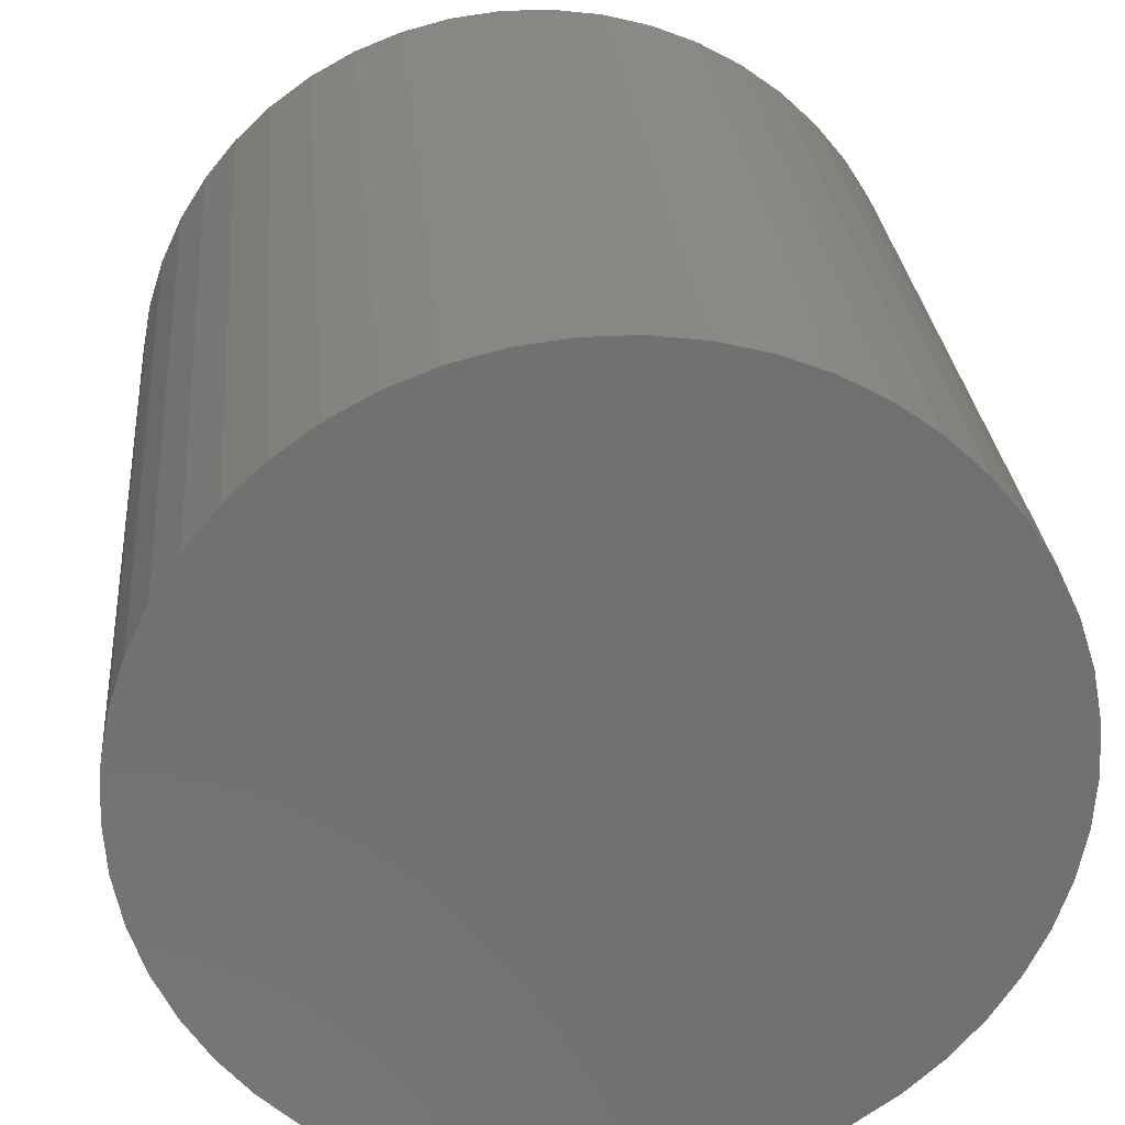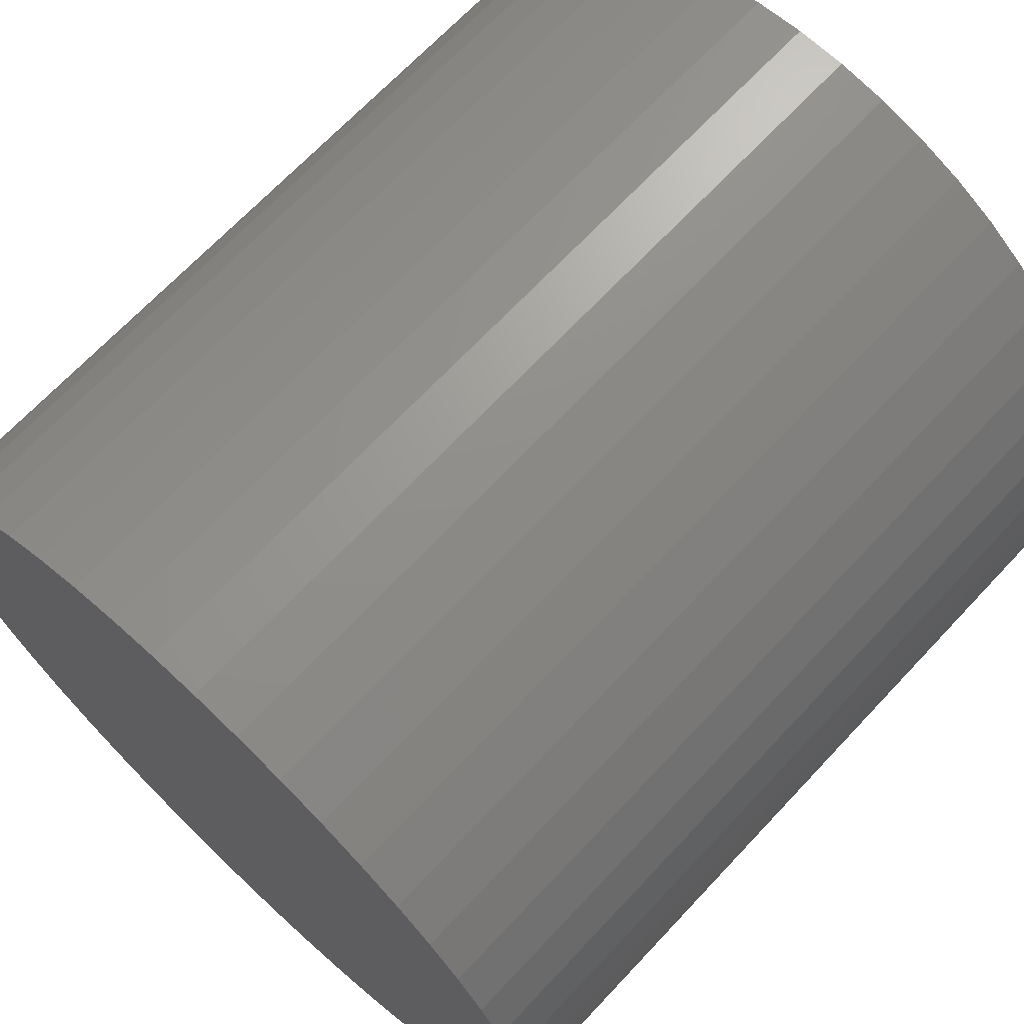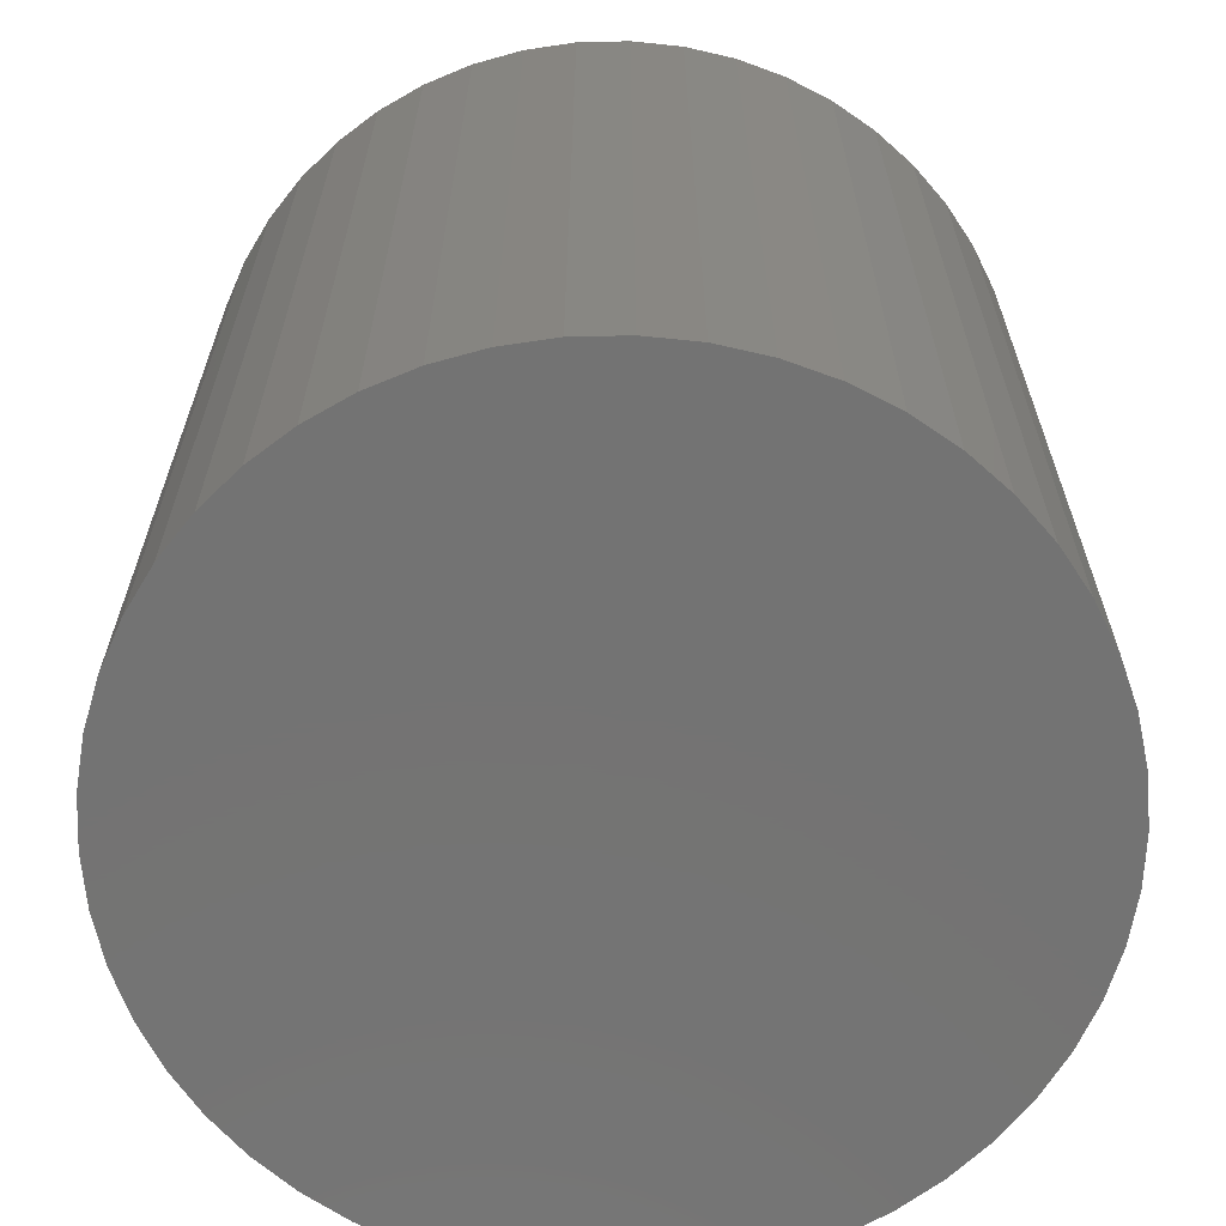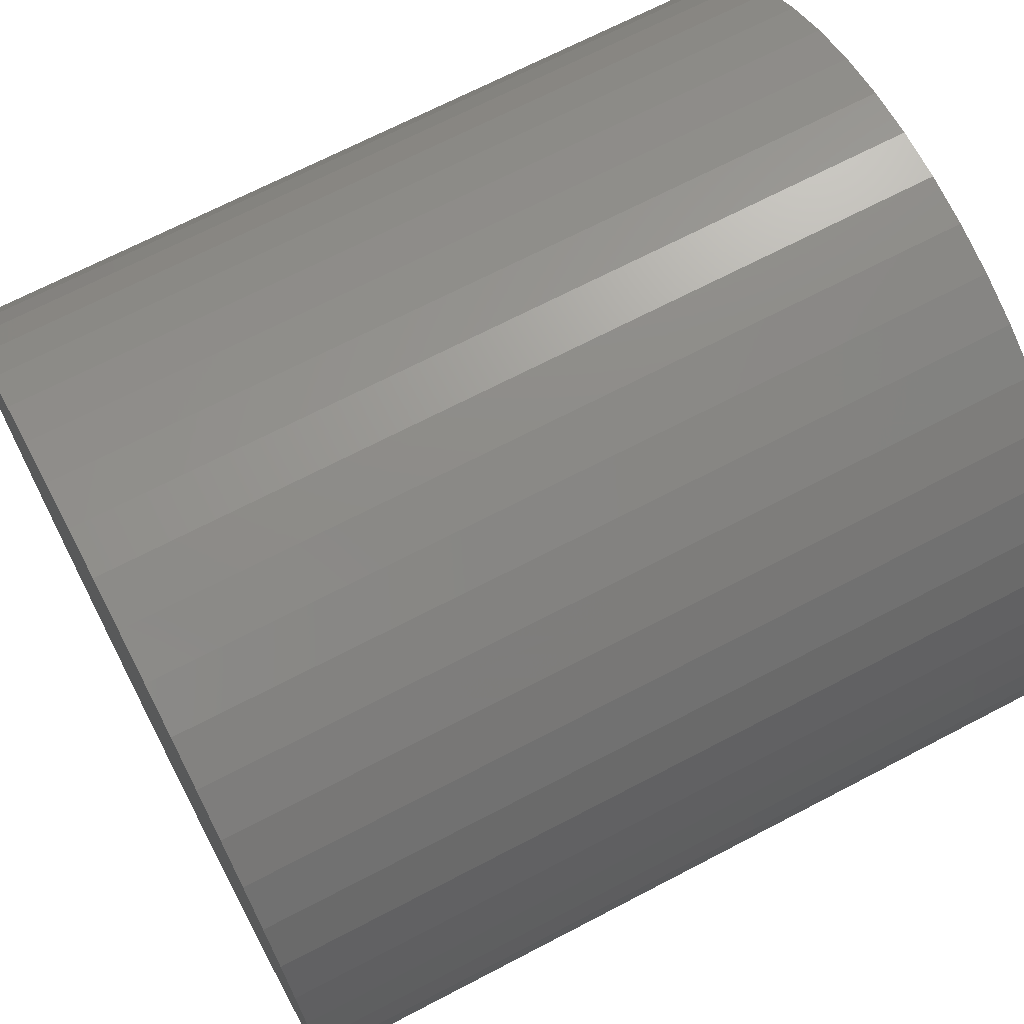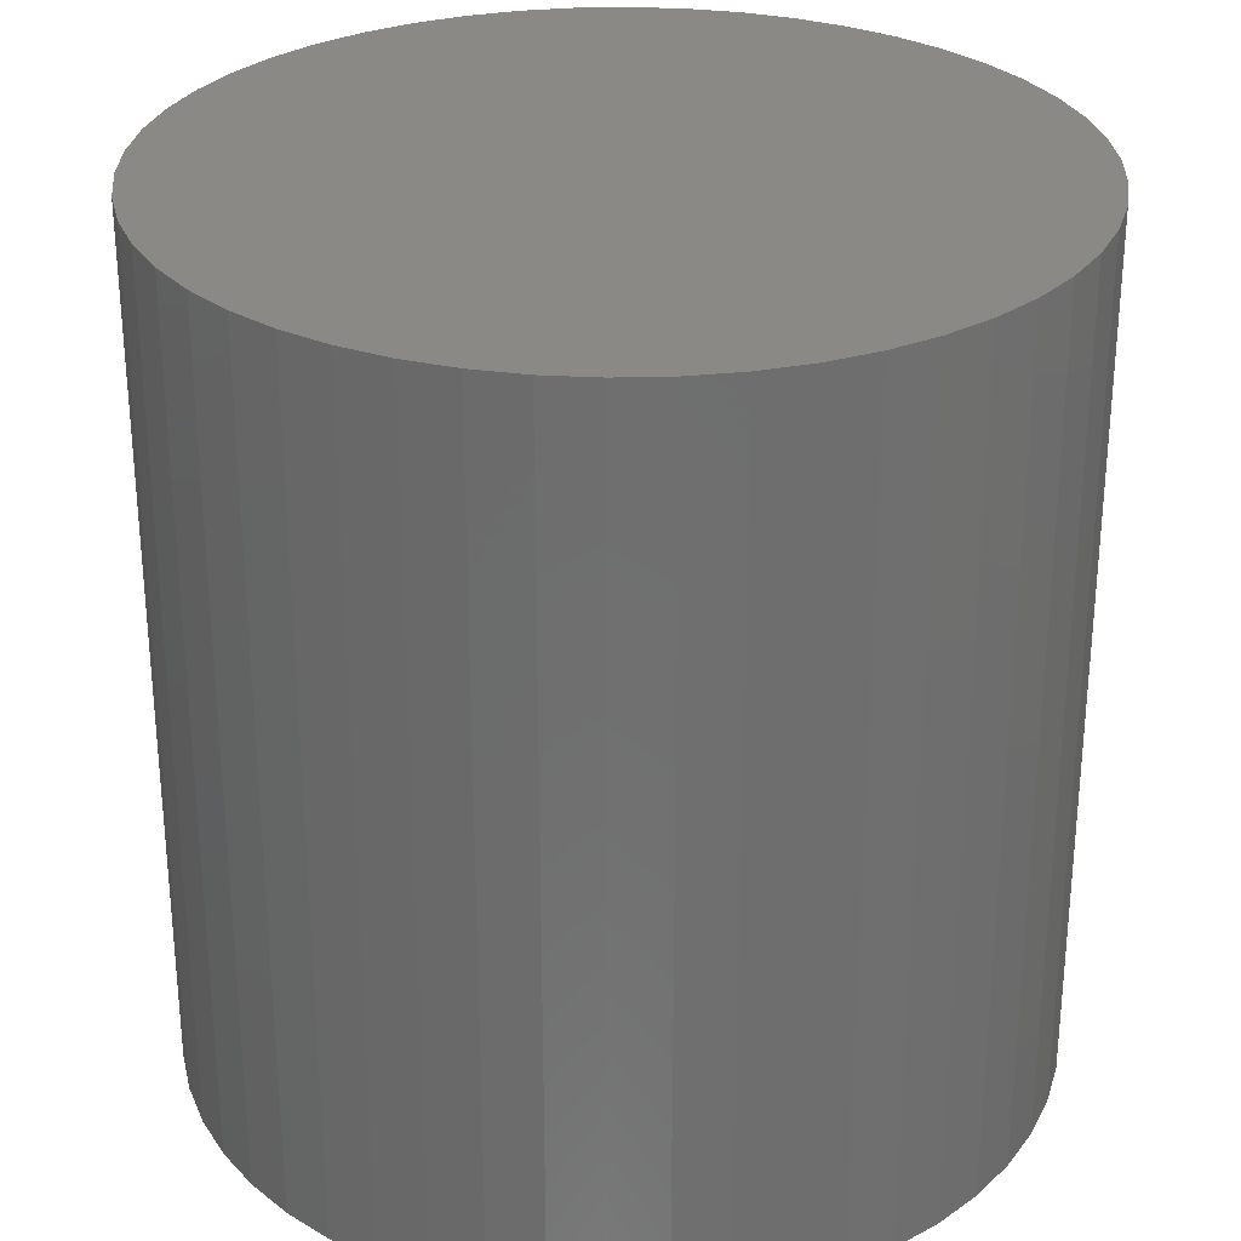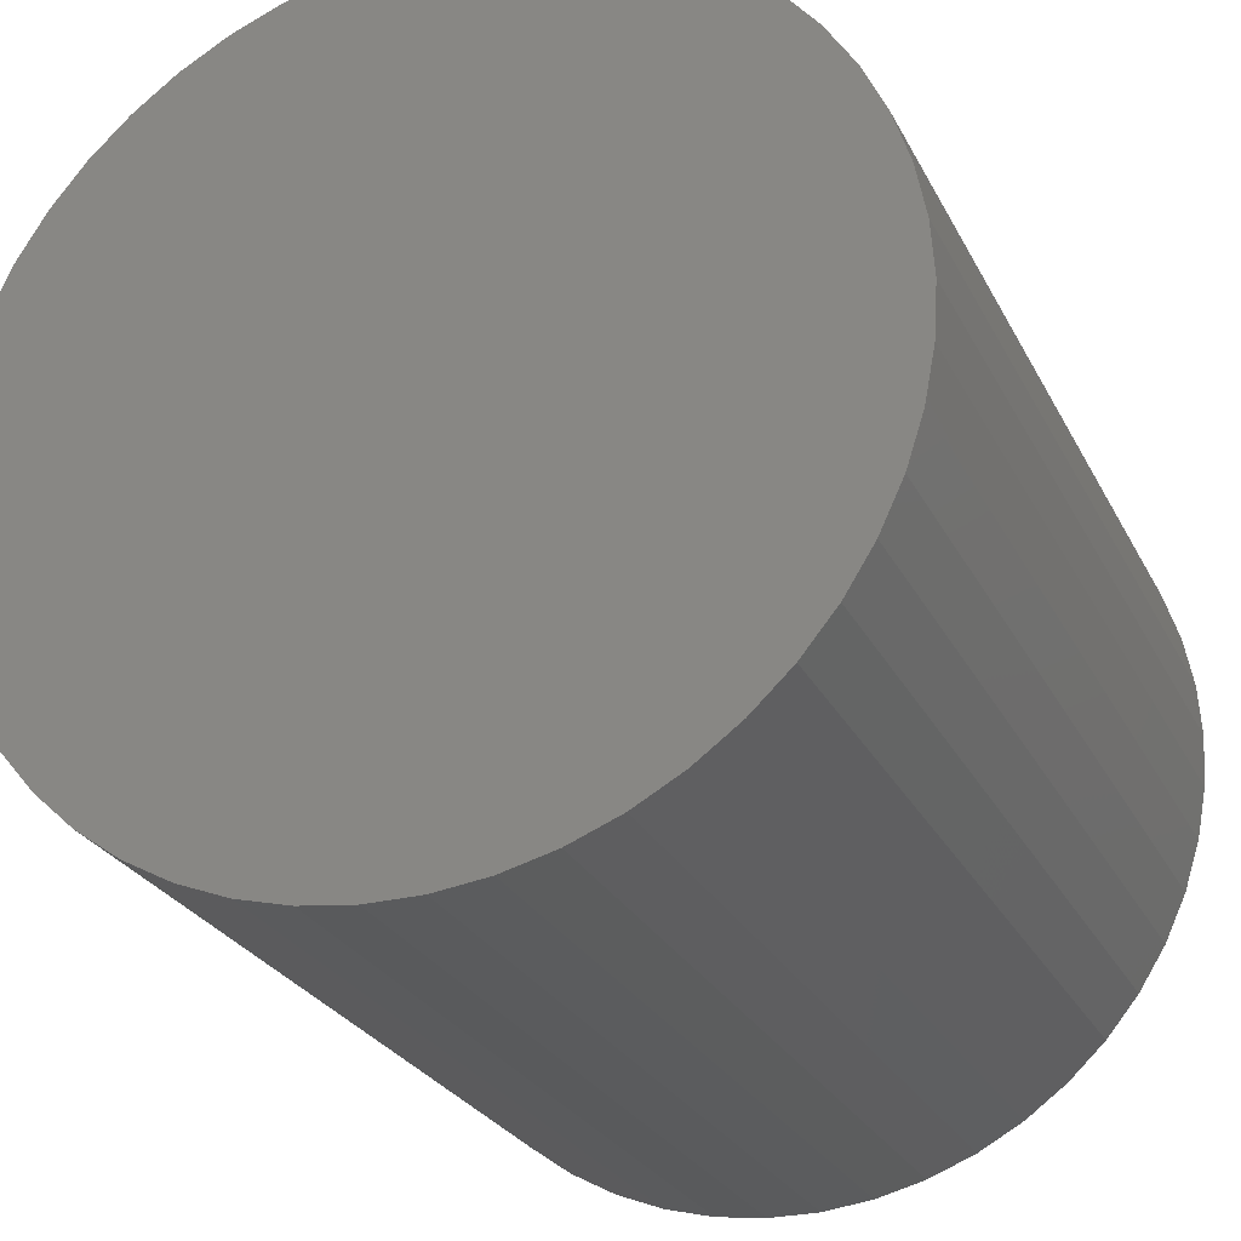
<metadata>
{"format":"stl","ext":"stl","renderer":"f3d","projection":"perspective","resolution":1024,"background":"white","views":[{"elev":27.3,"azim":-4.9,"up":"+Y"},{"elev":68.8,"azim":43.2,"up":"+Y"},{"elev":-65.5,"azim":109.3,"up":"+Z"},{"elev":69.0,"azim":62.4,"up":"+Y"},{"elev":29.1,"azim":-146.2,"up":"+Z"},{"elev":-26.3,"azim":-158.1,"up":"+Y"}]}
</metadata>
<code>
# stl→obj: 100 verts, 196 faces
v 4.85 0 5
v 4.812 0.6079 -5
v 4.812 0.6079 5
v 4.85 0 -5
v -4.85 0 -5
v -4.812 0.6079 5
v -4.812 0.6079 -5
v -4.85 0 5
v 0.3045 4.84 -5
v -0.3045 4.84 5
v 0.3045 4.84 5
v -0.3045 4.84 -5
v 3.535 3.32 -5
v 3.092 3.737 5
v 3.535 3.32 5
v 3.092 3.737 -5
v 4.812 -0.6079 -5
v 4.698 -1.206 -5
v 4.698 1.206 -5
v 4.509 -1.785 -5
v 4.509 1.785 -5
v 4.25 -2.337 -5
v 4.25 2.337 -5
v 3.924 -2.851 -5
v 3.924 2.851 -5
v 3.535 -3.32 -5
v 3.092 -3.737 -5
v 2.599 -4.095 -5
v 2.599 4.095 -5
v 2.065 -4.388 -5
v 2.065 4.388 -5
v 1.499 -4.613 -5
v 1.499 4.613 -5
v 0.9088 -4.764 -5
v 0.9088 4.764 -5
v 0.3045 -4.84 -5
v -0.3045 -4.84 -5
v -0.9088 -4.764 -5
v -0.9088 4.764 -5
v -1.499 -4.613 -5
v -1.499 4.613 -5
v -2.065 -4.388 -5
v -2.065 4.388 -5
v -2.599 -4.095 -5
v -2.599 4.095 -5
v -3.092 -3.737 -5
v -3.092 3.737 -5
v -3.535 -3.32 -5
v -3.535 3.32 -5
v -3.924 -2.851 -5
v -3.924 2.851 -5
v -4.25 -2.337 -5
v -4.25 2.337 -5
v -4.509 -1.785 -5
v -4.509 1.785 -5
v -4.698 -1.206 -5
v -4.698 1.206 -5
v -4.812 -0.6079 -5
v 4.812 -0.6079 5
v 4.698 1.206 5
v 4.698 -1.206 5
v 4.509 1.785 5
v 4.509 -1.785 5
v 4.25 2.337 5
v 4.25 -2.337 5
v 3.924 2.851 5
v 3.924 -2.851 5
v 3.535 -3.32 5
v 3.092 -3.737 5
v 2.599 4.095 5
v 2.599 -4.095 5
v 2.065 4.388 5
v 2.065 -4.388 5
v 1.499 4.613 5
v 1.499 -4.613 5
v 0.9088 4.764 5
v 0.9088 -4.764 5
v 0.3045 -4.84 5
v -0.3045 -4.84 5
v -0.9088 4.764 5
v -0.9088 -4.764 5
v -1.499 4.613 5
v -1.499 -4.613 5
v -2.065 4.388 5
v -2.065 -4.388 5
v -2.599 4.095 5
v -2.599 -4.095 5
v -3.092 3.737 5
v -3.092 -3.737 5
v -3.535 3.32 5
v -3.535 -3.32 5
v -3.924 2.851 5
v -3.924 -2.851 5
v -4.25 2.337 5
v -4.25 -2.337 5
v -4.509 1.785 5
v -4.509 -1.785 5
v -4.698 1.206 5
v -4.698 -1.206 5
v -4.812 -0.6079 5
f 1 2 3
f 2 1 4
f 5 6 7
f 6 5 8
f 9 10 11
f 10 9 12
f 13 14 15
f 14 13 16
f 17 2 4
f 18 2 17
f 18 19 2
f 20 19 18
f 20 21 19
f 22 21 20
f 22 23 21
f 24 23 22
f 24 25 23
f 26 25 24
f 26 13 25
f 27 13 26
f 27 16 13
f 28 16 27
f 28 29 16
f 30 29 28
f 30 31 29
f 32 31 30
f 32 33 31
f 34 33 32
f 34 35 33
f 36 35 34
f 36 9 35
f 37 9 36
f 37 12 9
f 38 12 37
f 38 39 12
f 40 39 38
f 40 41 39
f 42 41 40
f 42 43 41
f 44 43 42
f 44 45 43
f 46 45 44
f 46 47 45
f 48 47 46
f 48 49 47
f 50 49 48
f 50 51 49
f 52 51 50
f 52 53 51
f 54 53 52
f 54 55 53
f 56 55 54
f 56 57 55
f 58 57 56
f 58 7 57
f 7 58 5
f 3 59 1
f 60 59 3
f 60 61 59
f 62 61 60
f 62 63 61
f 64 63 62
f 64 65 63
f 66 65 64
f 66 67 65
f 15 67 66
f 15 68 67
f 14 68 15
f 14 69 68
f 70 69 14
f 70 71 69
f 72 71 70
f 72 73 71
f 74 73 72
f 74 75 73
f 76 75 74
f 76 77 75
f 11 77 76
f 11 78 77
f 10 78 11
f 10 79 78
f 80 79 10
f 80 81 79
f 82 81 80
f 82 83 81
f 84 83 82
f 84 85 83
f 86 85 84
f 86 87 85
f 88 87 86
f 88 89 87
f 90 89 88
f 90 91 89
f 92 91 90
f 92 93 91
f 94 93 92
f 94 95 93
f 96 95 94
f 96 97 95
f 98 97 96
f 98 99 97
f 6 99 98
f 6 100 99
f 100 6 8
f 47 90 88
f 90 47 49
f 41 84 82
f 84 41 43
f 67 22 65
f 22 67 24
f 62 23 64
f 23 62 21
f 31 74 72
f 74 31 33
f 29 72 70
f 72 29 31
f 55 94 53
f 94 55 96
f 12 80 10
f 80 12 39
f 61 17 59
f 17 61 18
f 32 73 75
f 73 32 30
f 60 21 62
f 21 60 19
f 3 19 60
f 19 3 2
f 64 25 66
f 25 64 23
f 33 76 74
f 76 33 35
f 16 70 14
f 70 16 29
f 53 92 51
f 92 53 94
f 51 90 49
f 90 51 92
f 57 96 55
f 96 57 98
f 43 86 84
f 86 43 45
f 59 4 1
f 4 59 17
f 30 71 73
f 71 30 28
f 48 89 91
f 89 48 46
f 52 97 54
f 97 52 95
f 50 95 52
f 95 50 93
f 58 8 5
f 8 58 100
f 37 78 79
f 78 37 36
f 66 13 15
f 13 66 25
f 35 11 76
f 11 35 9
f 7 98 57
f 98 7 6
f 45 88 86
f 88 45 47
f 39 82 80
f 82 39 41
f 27 68 69
f 68 27 26
f 42 83 85
f 83 42 40
f 44 85 87
f 85 44 42
f 48 93 50
f 93 48 91
f 54 99 56
f 99 54 97
f 34 75 77
f 75 34 32
f 36 77 78
f 77 36 34
f 63 18 61
f 18 63 20
f 65 20 63
f 20 65 22
f 28 69 71
f 69 28 27
f 68 24 67
f 24 68 26
f 38 79 81
f 79 38 37
f 56 100 58
f 100 56 99
f 40 81 83
f 81 40 38
f 46 87 89
f 87 46 44

</code>
